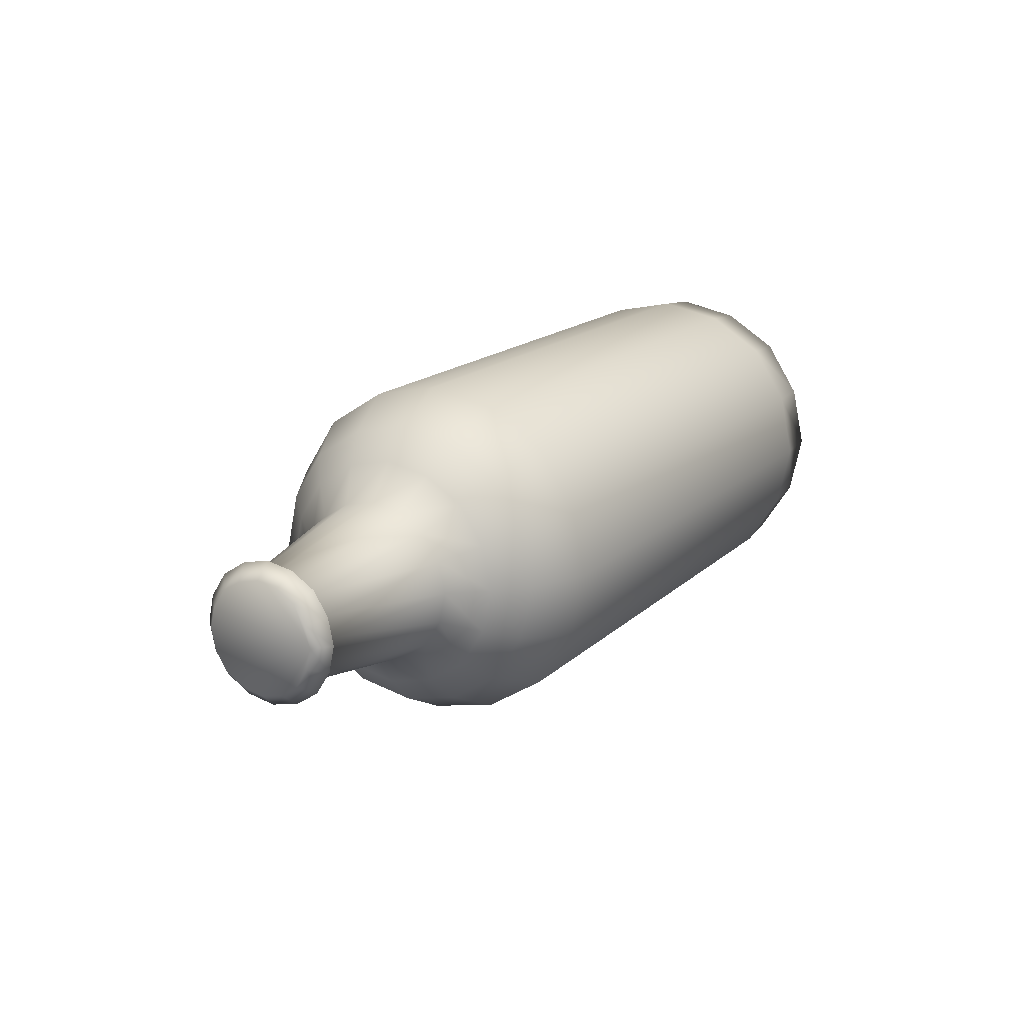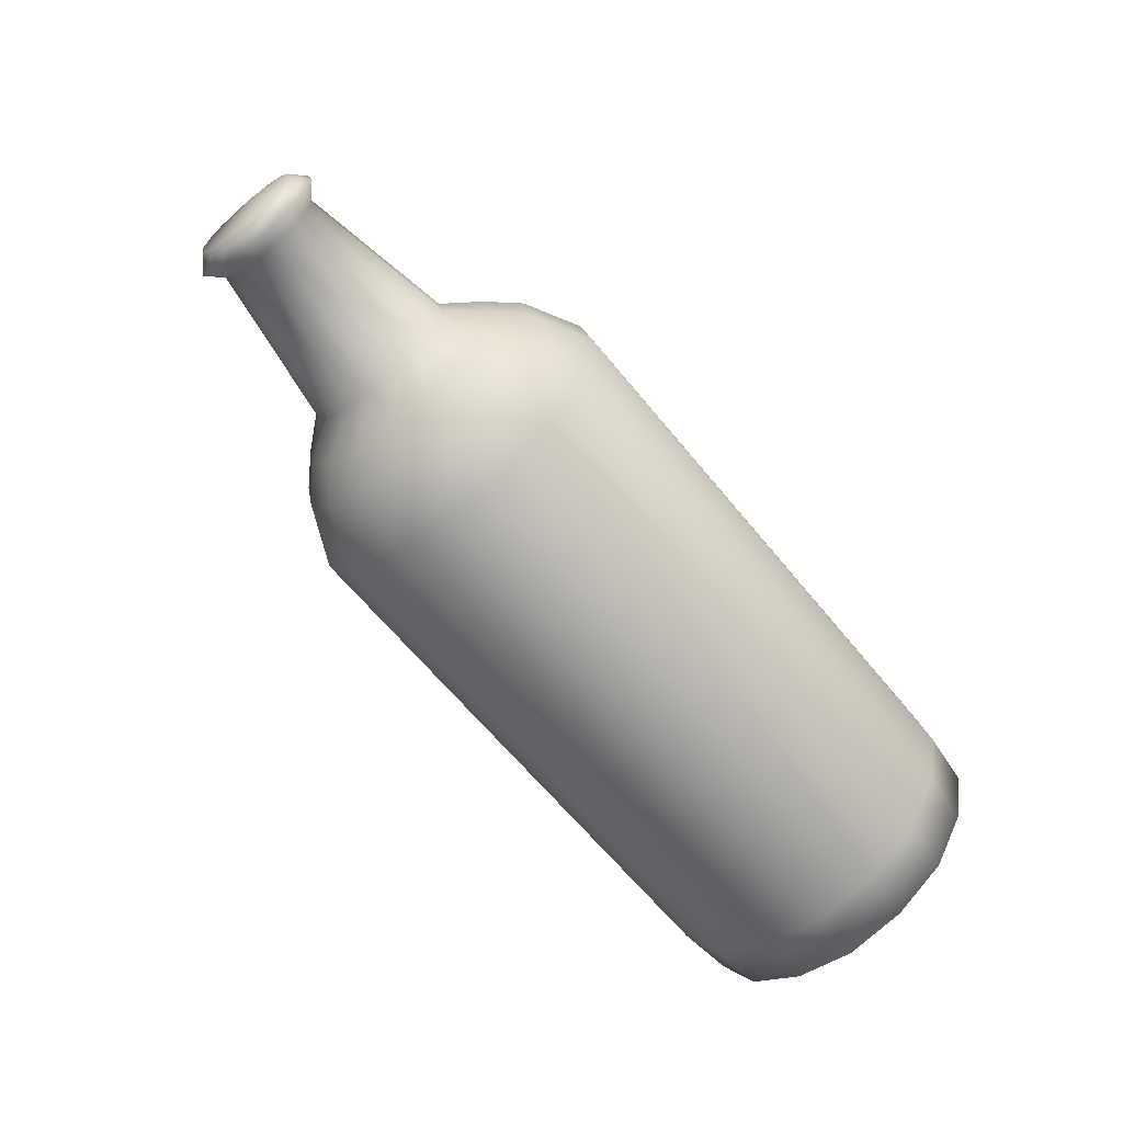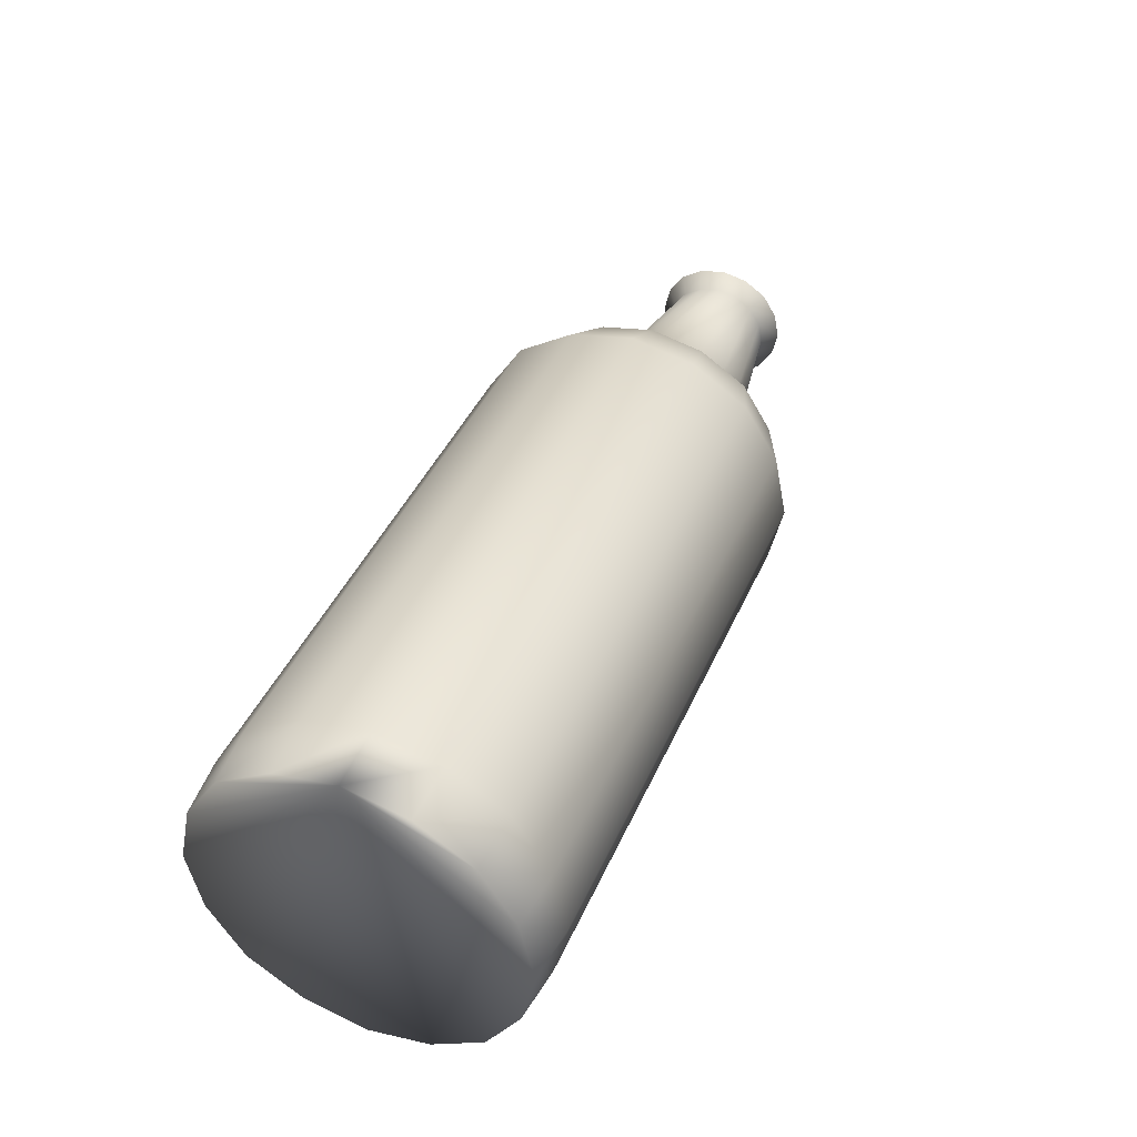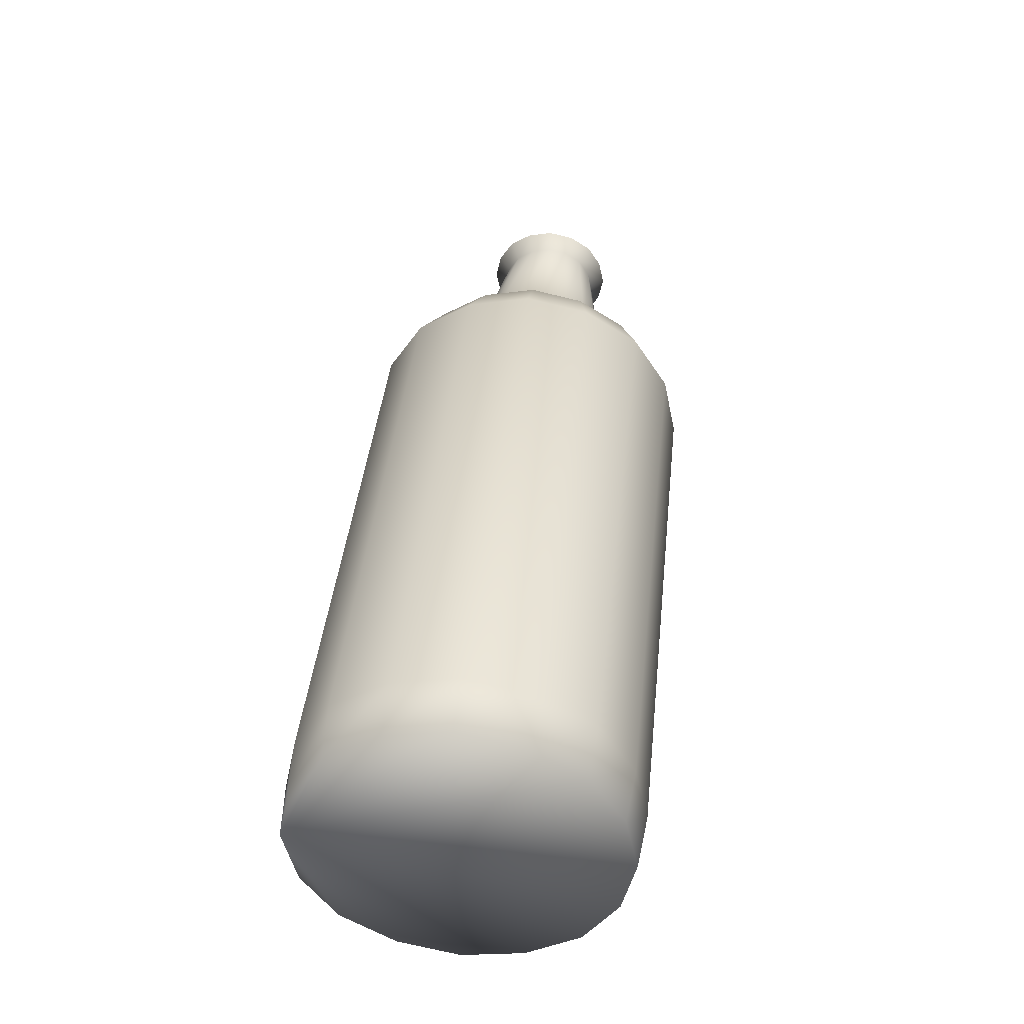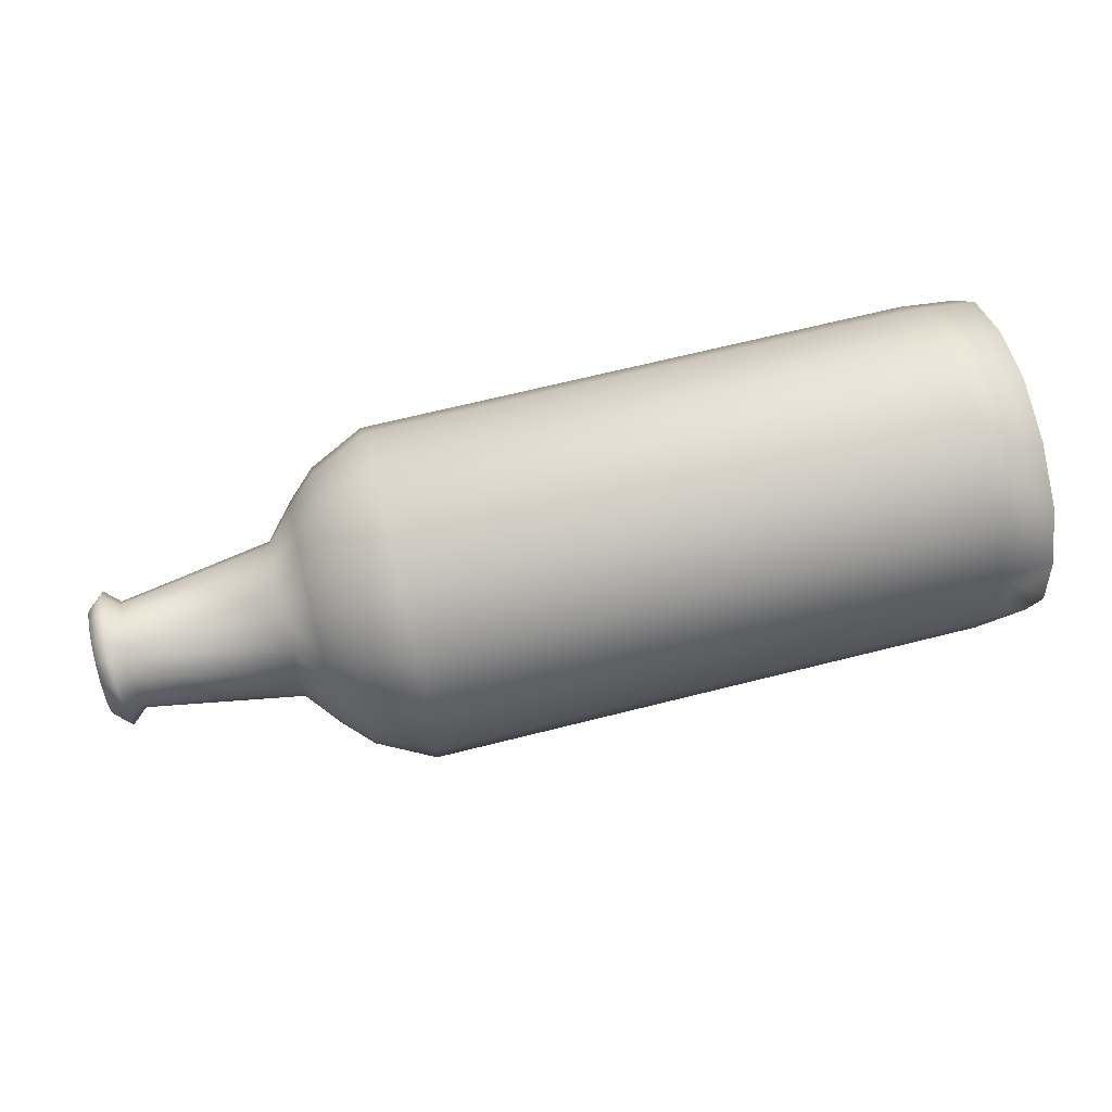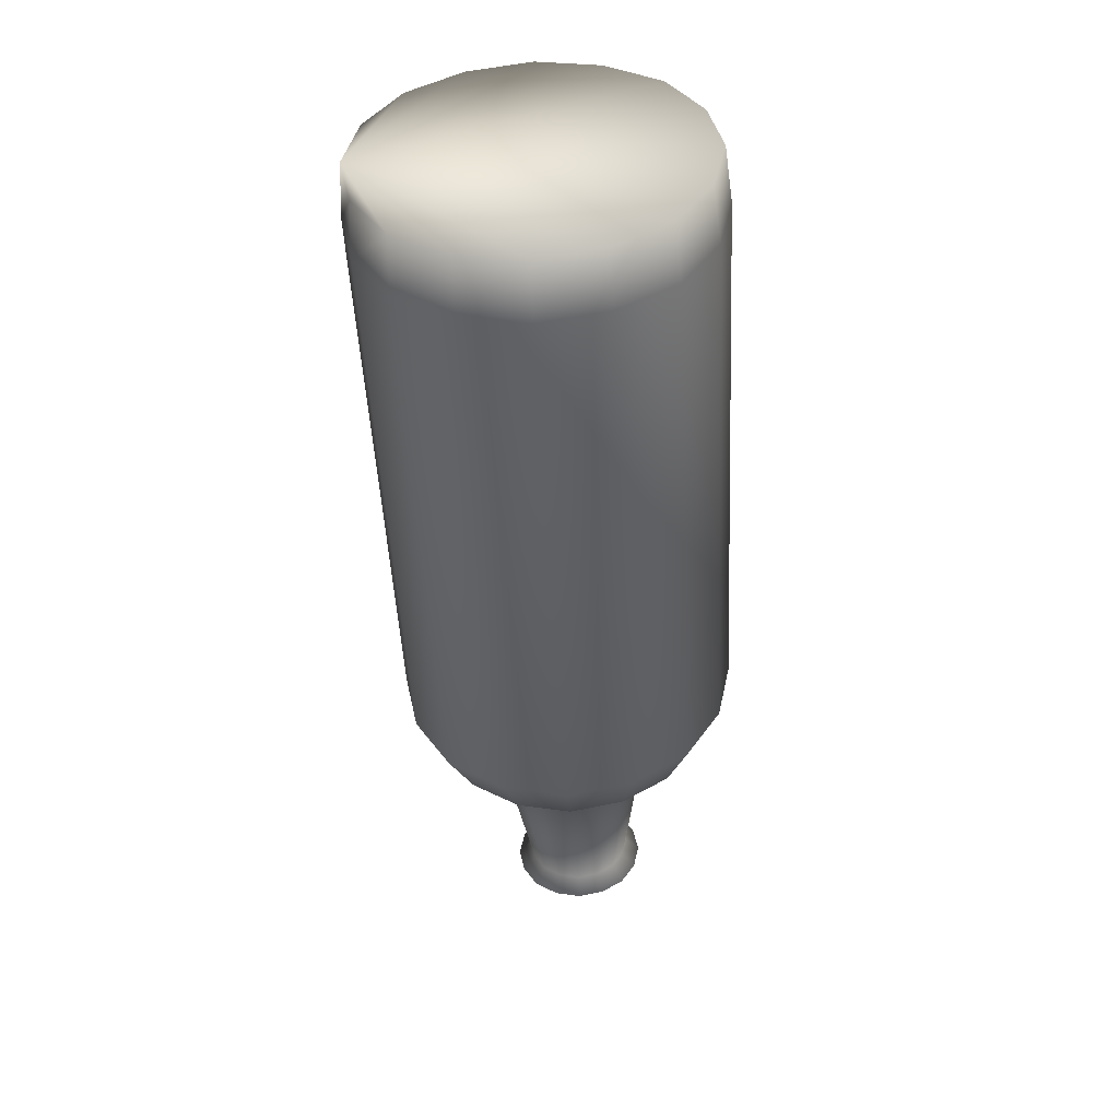
<metadata>
{"format":"obj","ext":"obj","renderer":"f3d","projection":"perspective","resolution":1024,"background":"white","views":[{"elev":16.1,"azim":118.9,"up":"+Z"},{"elev":-63.5,"azim":129.1,"up":"+Y"},{"elev":42.9,"azim":-67.2,"up":"+Y"},{"elev":42.3,"azim":-83.8,"up":"+Z"},{"elev":66.9,"azim":165.8,"up":"+Z"},{"elev":-48.5,"azim":-87.1,"up":"+Z"}]}
</metadata>
<code>
v 0.975 0.2557 0.2001
v 0.975 0.2513 0.179
v 0.975 0.2397 0.1607
v 0.975 0.2214 0.1491
v 0.975 0.2003 0.1447
v 0.975 0.1792 0.1491
v 0.975 0.1609 0.1607
v 0.975 0.1493 0.179
v 0.975 0.1448 0.2001
v 0.975 0.1493 0.2212
v 0.975 0.1609 0.2395
v 0.975 0.1792 0.2511
v 0.975 0.2003 0.2556
v 0.975 0.2214 0.2511
v 0.975 0.2397 0.2395
v 0.975 0.2513 0.2212
v 0.9589 0.2703 0.2001
v 0.9589 0.2647 0.1735
v 0.9589 0.25 0.1504
v 0.9589 0.2269 0.1357
v 0.9589 0.2003 0.1301
v 0.9589 0.1737 0.1357
v 0.9589 0.1506 0.1504
v 0.9589 0.1358 0.1735
v 0.959 0.1302 0.2001
v 0.9589 0.1358 0.2267
v 0.9589 0.1506 0.2498
v 0.9589 0.1737 0.2645
v 0.9589 0.2003 0.2701
v 0.9589 0.2269 0.2645
v 0.9589 0.25 0.2498
v 0.9589 0.2647 0.2267
v 0.9429 0.2557 0.2001
v 0.9429 0.2513 0.179
v 0.9429 0.2397 0.1607
v 0.9429 0.2214 0.1491
v 0.9429 0.2003 0.1447
v 0.9429 0.1792 0.1491
v 0.9429 0.1609 0.1607
v 0.9429 0.1493 0.179
v 0.9429 0.1448 0.2001
v 0.9429 0.1493 0.2212
v 0.9429 0.1609 0.2395
v 0.9429 0.1792 0.2511
v 0.9429 0.2003 0.2556
v 0.9429 0.2214 0.2511
v 0.9429 0.2397 0.2395
v 0.9429 0.2513 0.2212
v 0.7838 0.282 0.2001
v 0.7838 0.2754 0.1691
v 0.7838 0.2583 0.1421
v 0.7838 0.2313 0.1249
v 0.7838 0.2002 0.1184
v 0.7838 0.1692 0.1249
v 0.7838 0.1422 0.1421
v 0.7838 0.1251 0.1691
v 0.7838 0.1185 0.2001
v 0.7838 0.1251 0.2312
v 0.7838 0.1422 0.2581
v 0.7838 0.1692 0.2753
v 0.7838 0.2002 0.2818
v 0.7838 0.2313 0.2753
v 0.7838 0.2583 0.2581
v 0.7838 0.2754 0.2312
v 0.7546 0.317 0.2001
v 0.7546 0.3076 0.1557
v 0.7546 0.2831 0.1172
v 0.7546 0.2446 0.09271
v 0.7546 0.2002 0.08337
v 0.7547 0.1559 0.09271
v 0.7547 0.1174 0.1172
v 0.7547 0.09284 0.1557
v 0.7547 0.08351 0.2001
v 0.7547 0.09284 0.2445
v 0.7547 0.1174 0.283
v 0.7547 0.1559 0.3075
v 0.7546 0.2002 0.3168
v 0.7546 0.2446 0.3075
v 0.7546 0.2831 0.283
v 0.7546 0.3076 0.2445
v 0.7254 0.3462 0.2001
v 0.7254 0.3345 0.1447
v 0.7254 0.3038 0.0965
v 0.7255 0.2557 0.06586
v 0.7255 0.2002 0.05418
v 0.7255 0.1448 0.06586
v 0.7255 0.09663 0.0965
v 0.7255 0.06599 0.1447
v 0.7255 0.05432 0.2001
v 0.7255 0.06599 0.2556
v 0.7255 0.09663 0.3037
v 0.7255 0.1448 0.3344
v 0.7255 0.2002 0.346
v 0.7255 0.2557 0.3344
v 0.7254 0.3038 0.3037
v 0.7254 0.3345 0.2556
v 0.6671 0.3753 0.2001
v 0.6671 0.3613 0.1336
v 0.6671 0.3246 0.07578
v 0.6671 0.2668 0.03901
v 0.6671 0.2002 0.025
v 0.6671 0.1337 0.03901
v 0.6671 0.0759 0.07578
v 0.6671 0.03913 0.1336
v 0.6671 0.02512 0.2001
v 0.6671 0.03913 0.2666
v 0.6671 0.0759 0.3244
v 0.6671 0.1337 0.3612
v 0.6671 0.2002 0.3752
v 0.6671 0.2668 0.3612
v 0.6671 0.3246 0.3244
v 0.6671 0.3613 0.2666
v 0.08337 0.3752 0.2001
v 0.08337 0.3612 0.1336
v 0.08338 0.3244 0.07578
v 0.08339 0.2666 0.03901
v 0.0834 0.2001 0.025
v 0.08342 0.1336 0.03901
v 0.08343 0.07578 0.07578
v 0.08344 0.03901 0.1336
v 0.08344 0.025 0.2001
v 0.08344 0.03901 0.2666
v 0.08343 0.07578 0.3244
v 0.08342 0.1336 0.3612
v 0.0834 0.2001 0.3752
v 0.08339 0.2666 0.3612
v 0.08338 0.3244 0.3244
v 0.08337 0.3612 0.2666
v 0.025 0.3694 0.2001
v 0.025 0.3558 0.1358
v 0.02501 0.3203 0.07992
v 0.02502 0.2644 0.04438
v 0.02504 0.2001 0.03084
v 0.02505 0.1358 0.04438
v 0.02506 0.07991 0.07992
v 0.02507 0.04437 0.1358
v 0.02507 0.03083 0.2001
v 0.02507 0.04437 0.2644
v 0.02506 0.07991 0.3203
v 0.02505 0.1358 0.3558
v 0.02504 0.2001 0.3694
v 0.02502 0.2644 0.3558
v 0.02501 0.3203 0.3203
v 0.025 0.3558 0.2644
f 3 2 1
f 4 3 1
f 5 4 1
f 6 5 1
f 7 6 1
f 8 7 1
f 9 8 1
f 10 9 1
f 11 10 1
f 12 11 1
f 13 12 1
f 14 13 1
f 15 14 1
f 16 15 1
f 1 18 17
f 1 2 18
f 2 19 18
f 2 3 19
f 3 20 19
f 3 4 20
f 4 21 20
f 4 5 21
f 5 22 21
f 5 6 22
f 6 23 22
f 6 7 23
f 7 24 23
f 7 8 24
f 8 25 24
f 8 9 25
f 9 26 25
f 9 10 26
f 10 27 26
f 10 11 27
f 11 28 27
f 11 12 28
f 12 29 28
f 12 13 29
f 13 30 29
f 13 14 30
f 14 31 30
f 14 15 31
f 15 32 31
f 15 16 32
f 16 17 32
f 16 1 17
f 17 34 33
f 17 18 34
f 18 35 34
f 18 19 35
f 19 36 35
f 19 20 36
f 20 37 36
f 20 21 37
f 21 38 37
f 21 22 38
f 22 39 38
f 22 23 39
f 23 40 39
f 23 24 40
f 24 41 40
f 24 25 41
f 25 42 41
f 25 26 42
f 26 43 42
f 26 27 43
f 27 44 43
f 27 28 44
f 28 45 44
f 28 29 45
f 29 46 45
f 29 30 46
f 30 47 46
f 30 31 47
f 31 48 47
f 31 32 48
f 32 33 48
f 32 17 33
f 33 50 49
f 33 34 50
f 34 51 50
f 34 35 51
f 35 52 51
f 35 36 52
f 36 53 52
f 36 37 53
f 37 54 53
f 37 38 54
f 38 55 54
f 38 39 55
f 39 56 55
f 39 40 56
f 40 57 56
f 40 41 57
f 41 58 57
f 41 42 58
f 42 59 58
f 42 43 59
f 43 60 59
f 43 44 60
f 44 61 60
f 44 45 61
f 45 62 61
f 45 46 62
f 46 63 62
f 46 47 63
f 47 64 63
f 47 48 64
f 48 49 64
f 48 33 49
f 49 66 65
f 49 50 66
f 50 67 66
f 50 51 67
f 51 68 67
f 51 52 68
f 52 69 68
f 52 53 69
f 53 70 69
f 53 54 70
f 54 71 70
f 54 55 71
f 55 72 71
f 55 56 72
f 56 73 72
f 56 57 73
f 57 74 73
f 57 58 74
f 58 75 74
f 58 59 75
f 59 76 75
f 59 60 76
f 60 77 76
f 60 61 77
f 61 78 77
f 61 62 78
f 62 79 78
f 62 63 79
f 63 80 79
f 63 64 80
f 64 65 80
f 64 49 65
f 65 82 81
f 65 66 82
f 66 83 82
f 66 67 83
f 67 84 83
f 67 68 84
f 68 85 84
f 68 69 85
f 69 86 85
f 69 70 86
f 70 87 86
f 70 71 87
f 71 88 87
f 71 72 88
f 72 89 88
f 72 73 89
f 73 90 89
f 73 74 90
f 74 91 90
f 74 75 91
f 75 92 91
f 75 76 92
f 76 93 92
f 76 77 93
f 77 94 93
f 77 78 94
f 78 95 94
f 78 79 95
f 79 96 95
f 79 80 96
f 80 81 96
f 80 65 81
f 81 98 97
f 81 82 98
f 82 99 98
f 82 83 99
f 83 100 99
f 83 84 100
f 84 101 100
f 84 85 101
f 85 102 101
f 85 86 102
f 86 103 102
f 86 87 103
f 87 104 103
f 87 88 104
f 88 105 104
f 88 89 105
f 89 106 105
f 89 90 106
f 90 107 106
f 90 91 107
f 91 108 107
f 91 92 108
f 92 109 108
f 92 93 109
f 93 110 109
f 93 94 110
f 94 111 110
f 94 95 111
f 95 112 111
f 95 96 112
f 96 97 112
f 96 81 97
f 97 114 113
f 97 98 114
f 98 115 114
f 98 99 115
f 99 116 115
f 99 100 116
f 100 117 116
f 100 101 117
f 101 118 117
f 101 102 118
f 102 119 118
f 102 103 119
f 103 120 119
f 103 104 120
f 104 121 120
f 104 105 121
f 105 122 121
f 105 106 122
f 106 123 122
f 106 107 123
f 107 124 123
f 107 108 124
f 108 125 124
f 108 109 125
f 109 126 125
f 109 110 126
f 110 127 126
f 110 111 127
f 111 128 127
f 111 112 128
f 112 113 128
f 112 97 113
f 113 130 129
f 113 114 130
f 114 131 130
f 114 115 131
f 115 132 131
f 115 116 132
f 116 133 132
f 116 117 133
f 117 134 133
f 117 118 134
f 118 135 134
f 118 119 135
f 119 136 135
f 119 120 136
f 120 137 136
f 120 121 137
f 121 138 137
f 121 122 138
f 122 139 138
f 122 123 139
f 123 140 139
f 123 124 140
f 124 141 140
f 124 125 141
f 125 142 141
f 125 126 142
f 126 143 142
f 126 127 143
f 127 144 143
f 127 128 144
f 128 129 144
f 128 113 129
f 129 130 131
f 129 131 132
f 129 132 133
f 129 133 134
f 129 134 135
f 129 135 136
f 129 136 137
f 129 137 138
f 129 138 139
f 129 139 140
f 129 140 141
f 129 141 142
f 129 142 143
f 129 143 144

</code>
